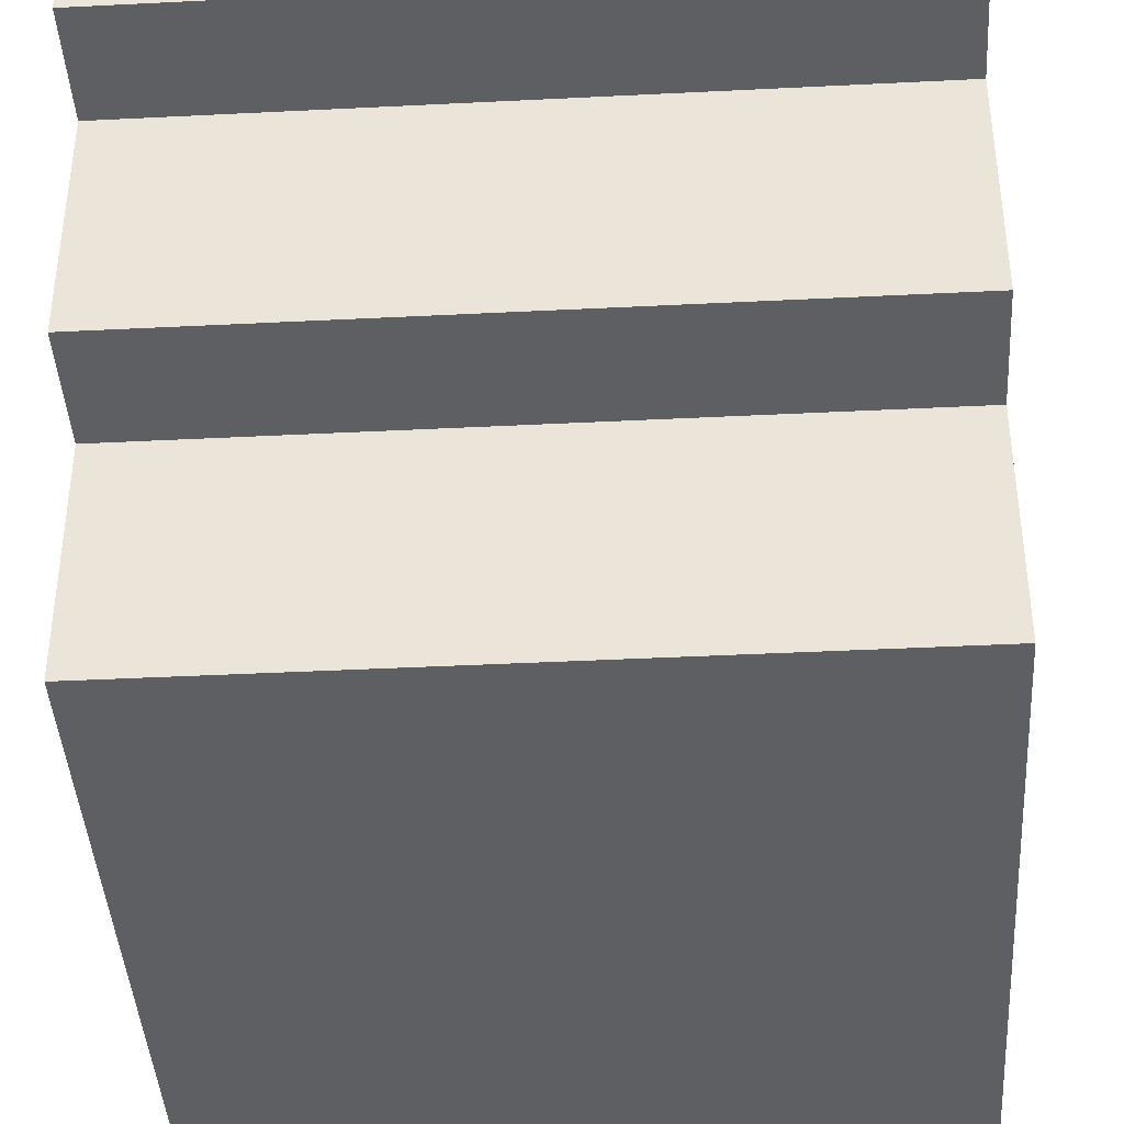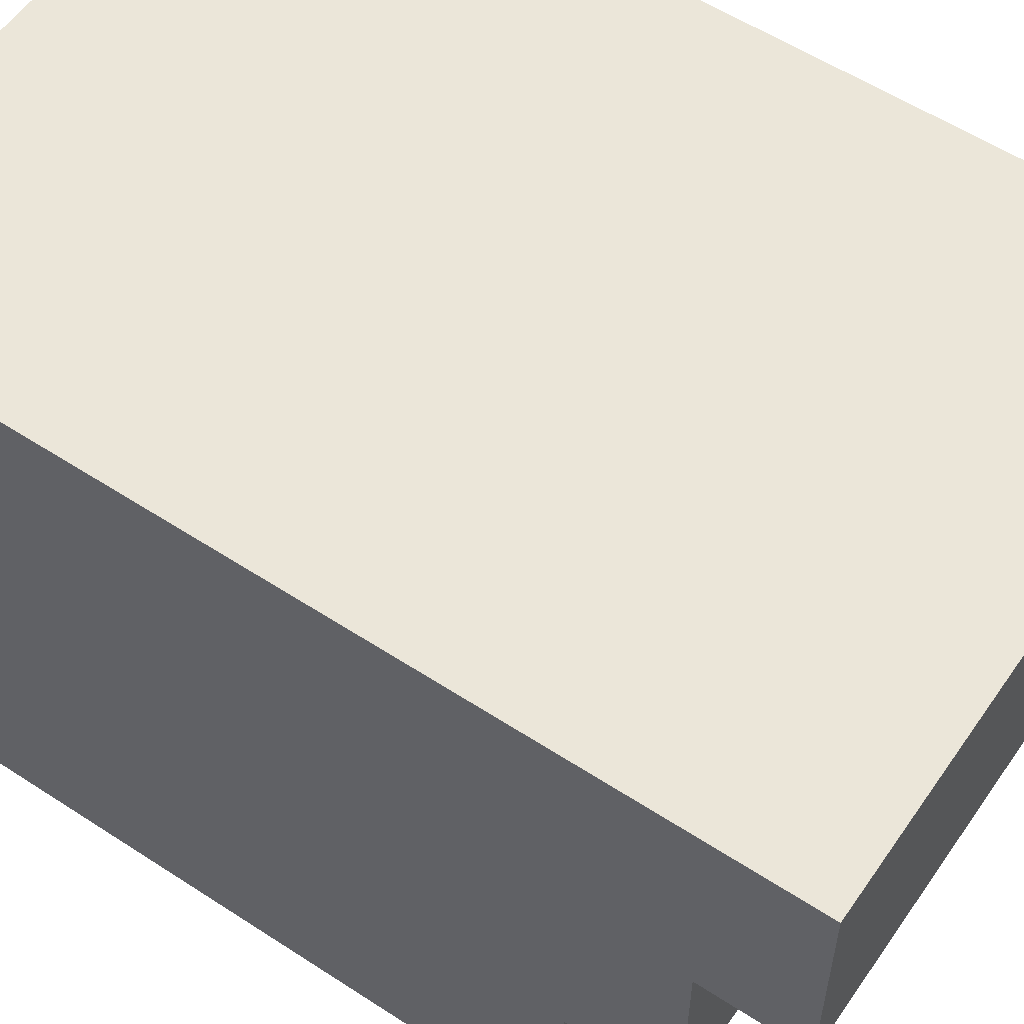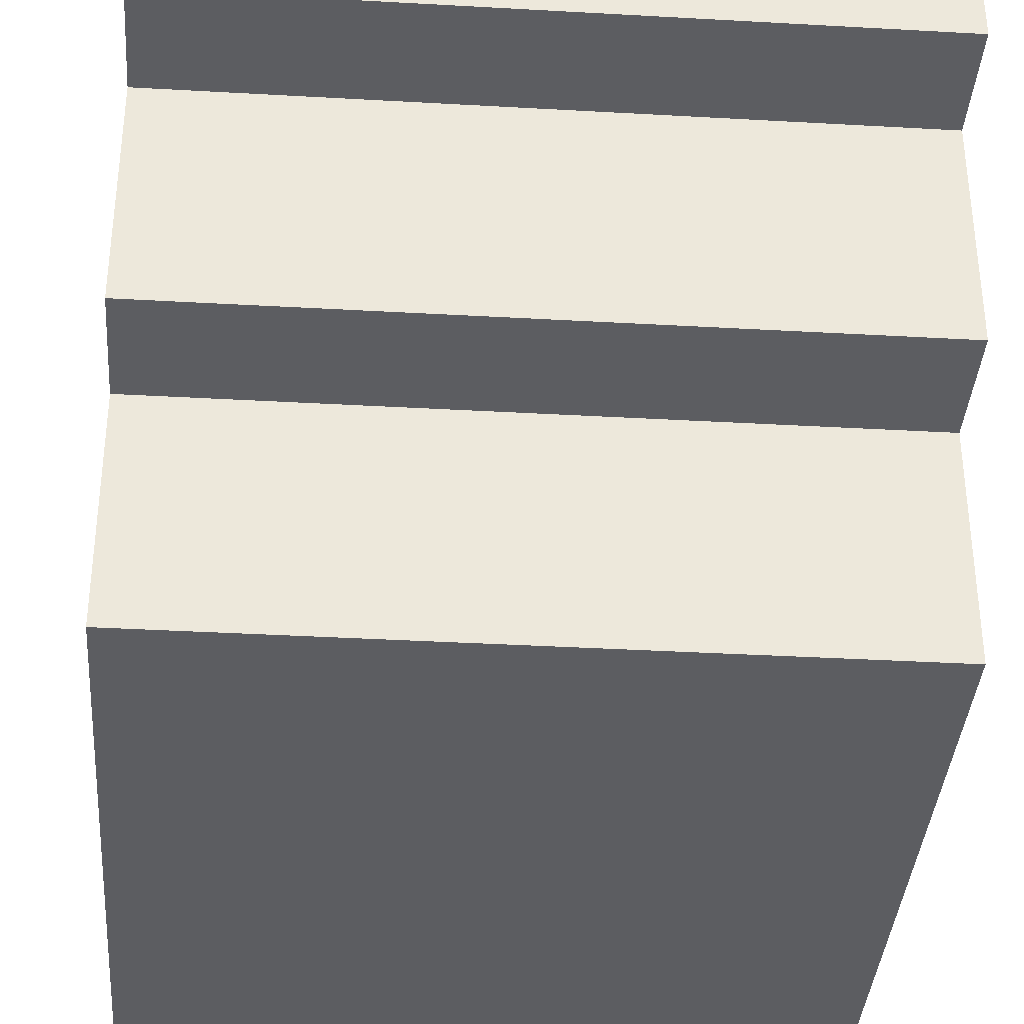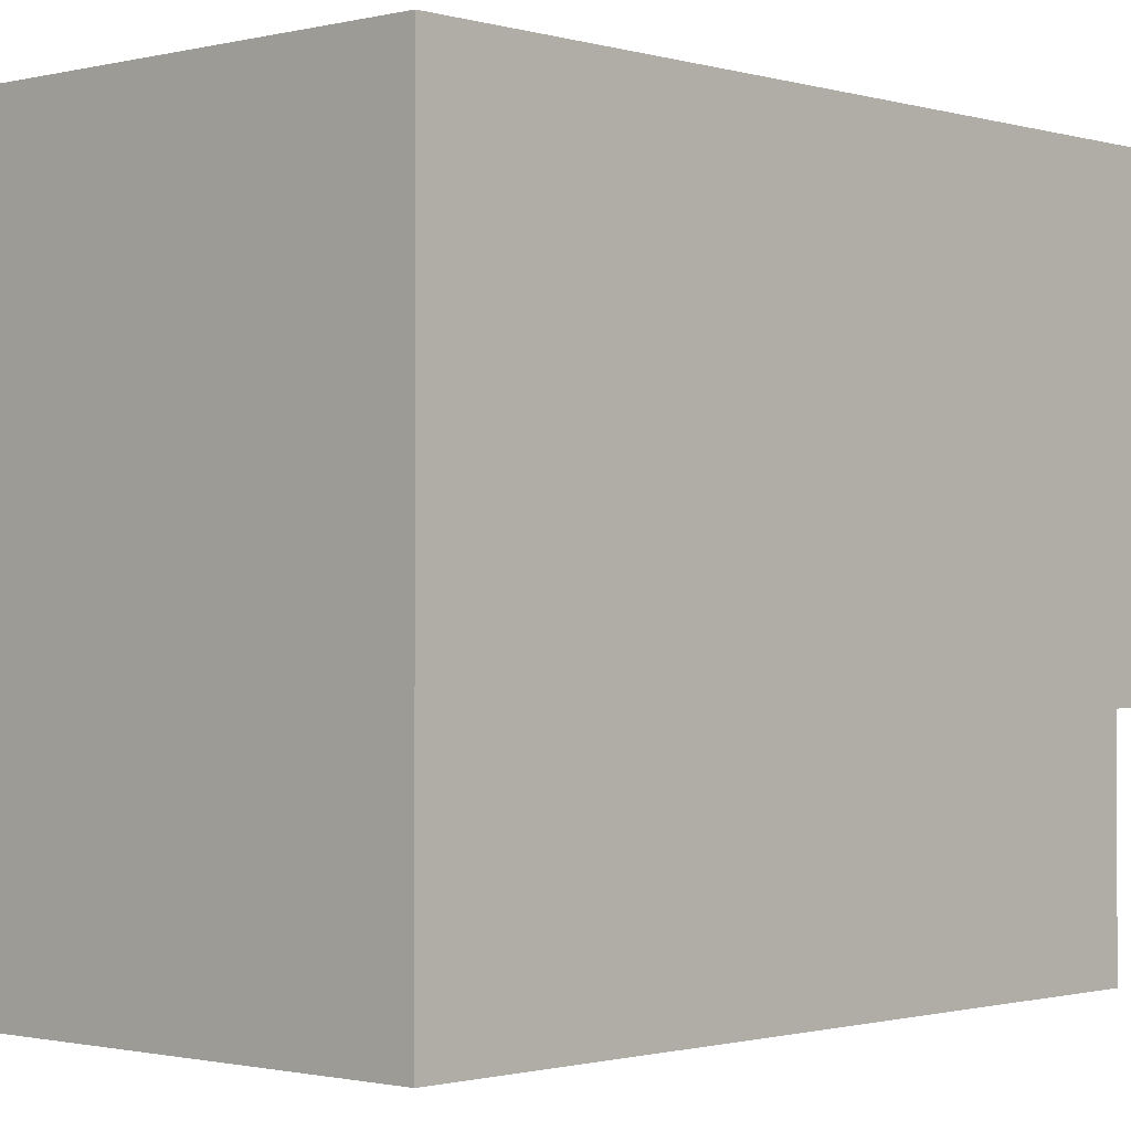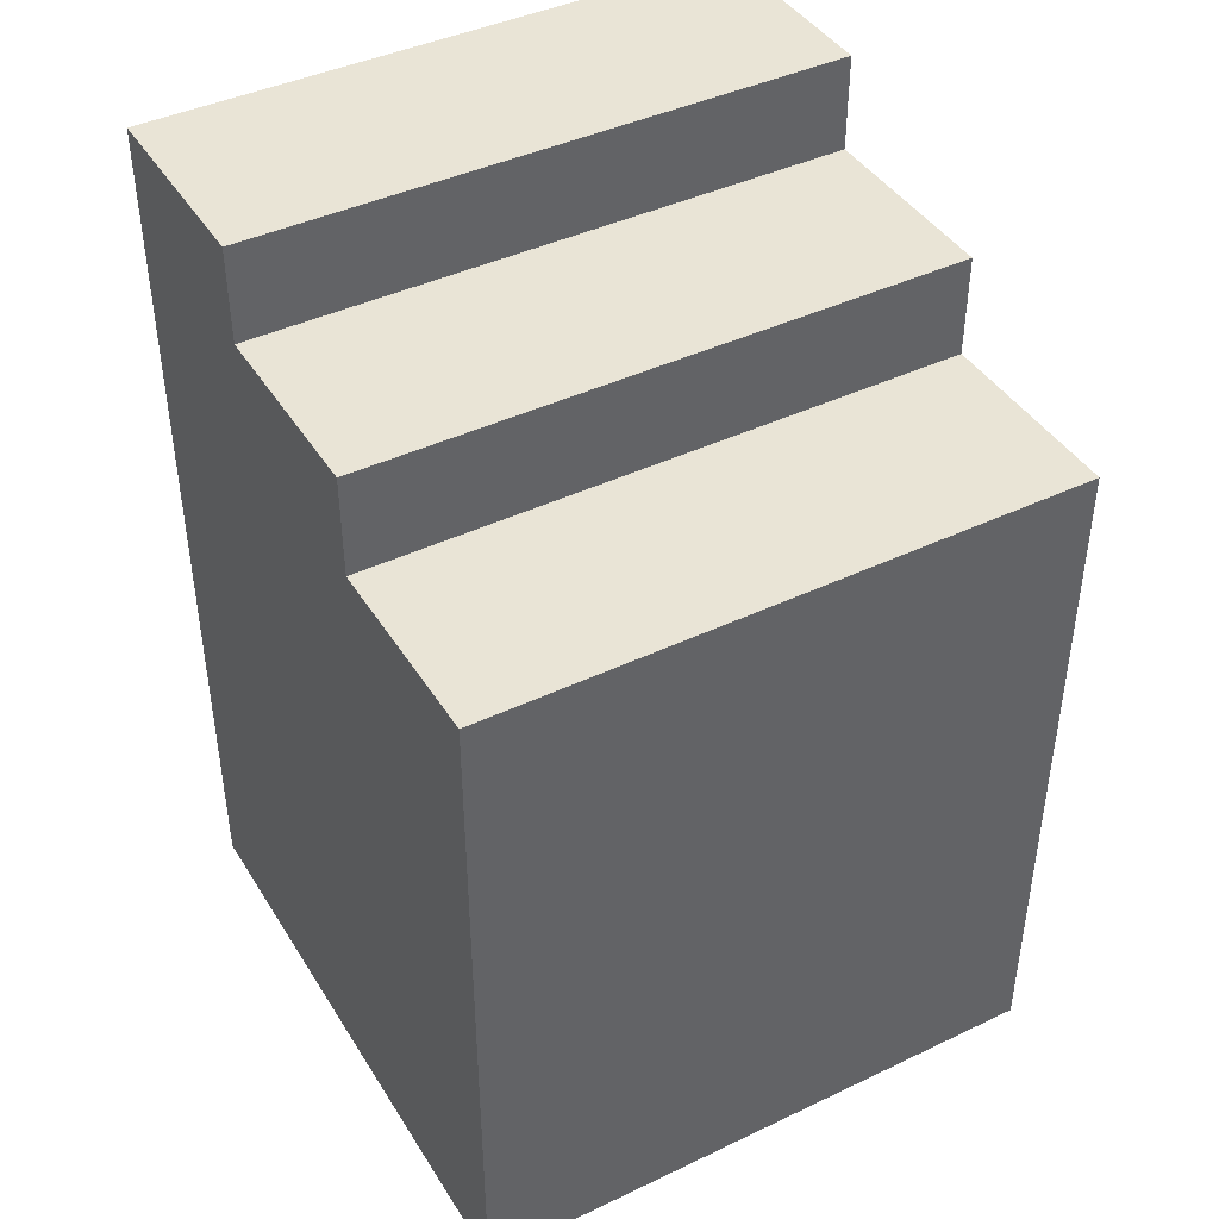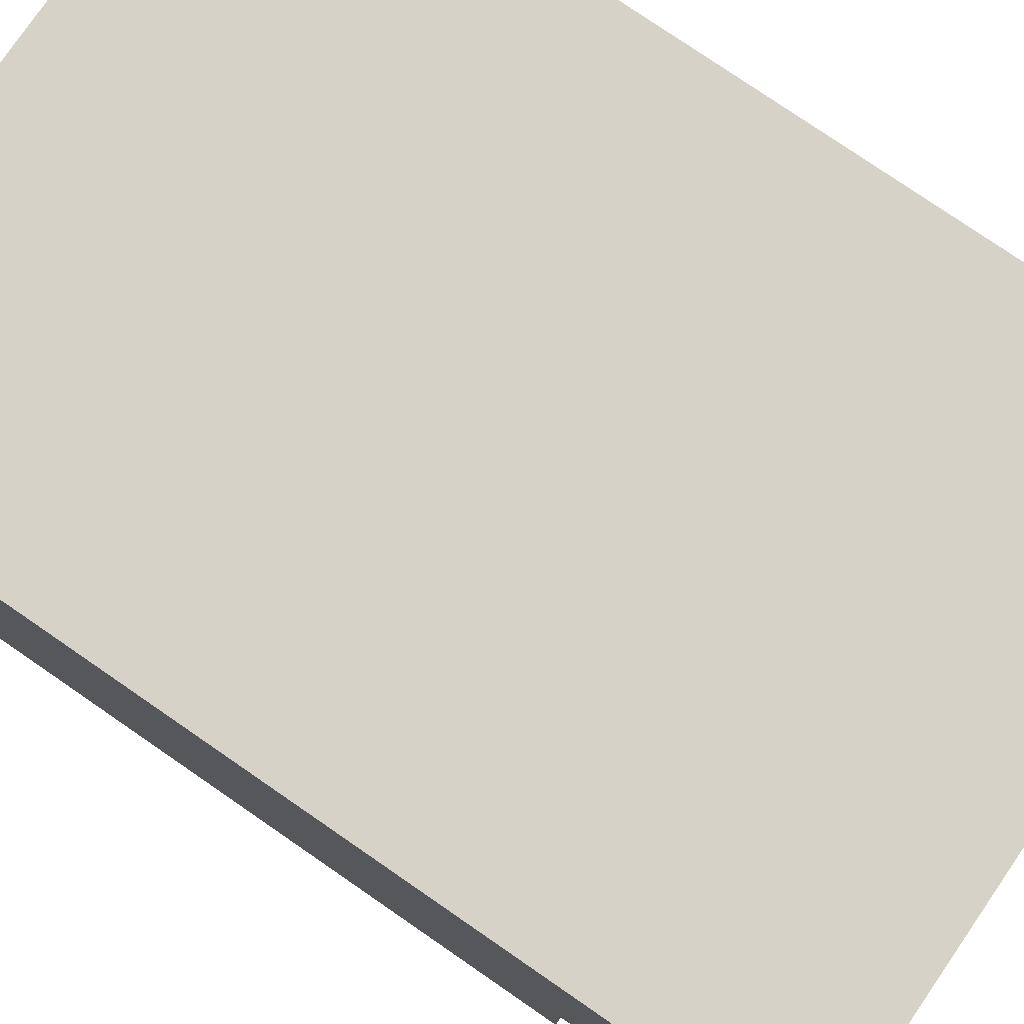
<metadata>
{"format":"obj","ext":"obj","renderer":"f3d","projection":"perspective","resolution":1024,"background":"white","views":[{"elev":-41.1,"azim":-176.5,"up":"+Z"},{"elev":56.6,"azim":124.3,"up":"+Z"},{"elev":-36.9,"azim":175.8,"up":"+Z"},{"elev":-1.1,"azim":42.6,"up":"+Z"},{"elev":42.4,"azim":150.4,"up":"+Y"},{"elev":78.4,"azim":124.5,"up":"+Z"}]}
</metadata>
<code>
v 0 1.17 -0
v 1 1.17 -0
v 0 0 0
v 1 0 0
v 0 1.17 0.33
v 0 0 0.33
v 1 1.17 0.33
v 1 0 0.33
v 0 0 0.66
v 0 1.34 0.66
v 0 1.34 0.33
v 1 1.34 0.66
v 1 0 0.66
v 1 1.34 0.33
v 0 0 1
v 0 1.5 1
v 0 1.5 0.66
v 1 1.5 1
v 1 0 1
v 1 1.5 0.66
f 1 2 3
f 3 2 4
f 5 1 6
f 6 1 3
f 2 7 4
f 4 7 8
f 7 2 1
f 7 1 5
f 4 8 3
f 3 8 6
f 5 6 9
f 10 11 5
f 10 5 9
f 7 12 13
f 7 13 8
f 14 12 7
f 11 7 5
f 11 14 7
f 8 13 6
f 6 13 9
f 10 9 15
f 16 17 10
f 16 10 15
f 12 14 11
f 12 11 10
f 12 18 19
f 12 19 13
f 20 18 12
f 13 19 9
f 9 19 15
f 17 12 10
f 17 20 12
f 18 16 15
f 18 15 19
f 18 20 17
f 18 17 16

</code>
